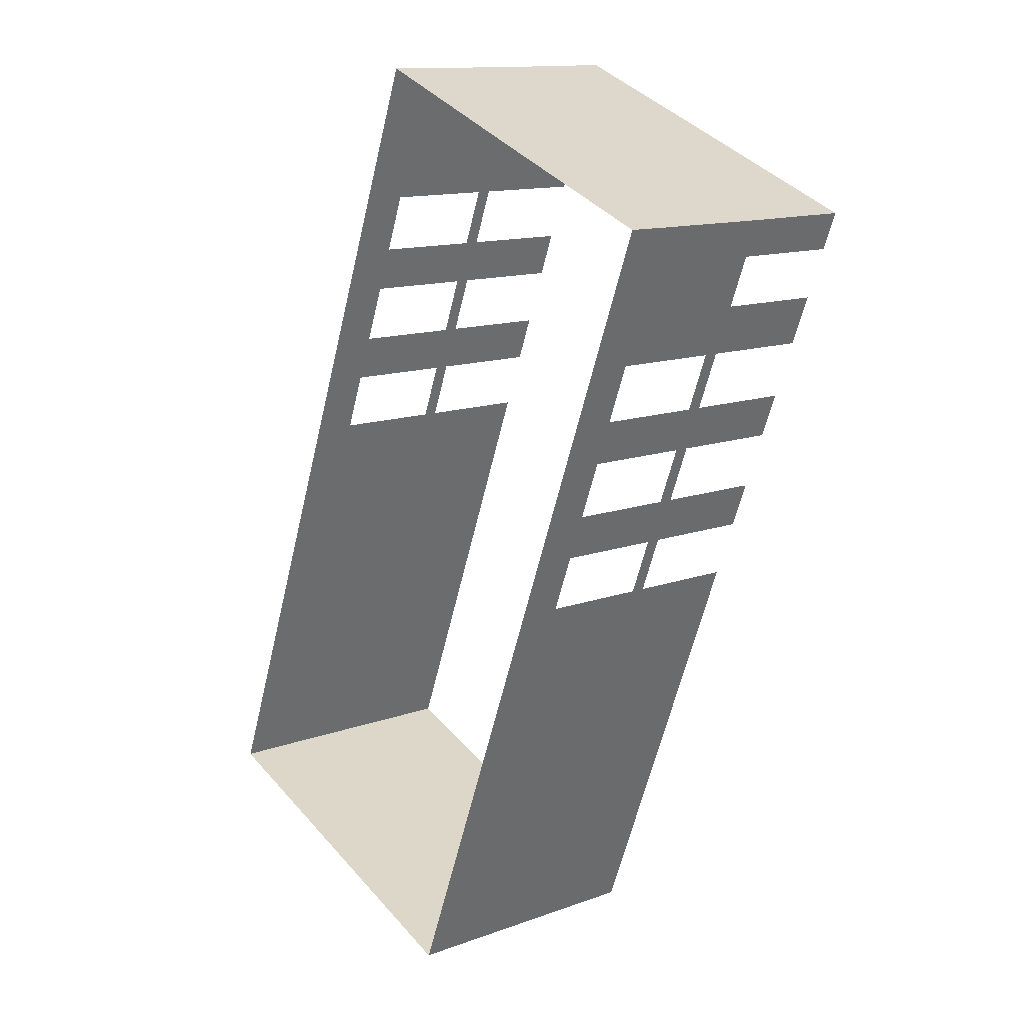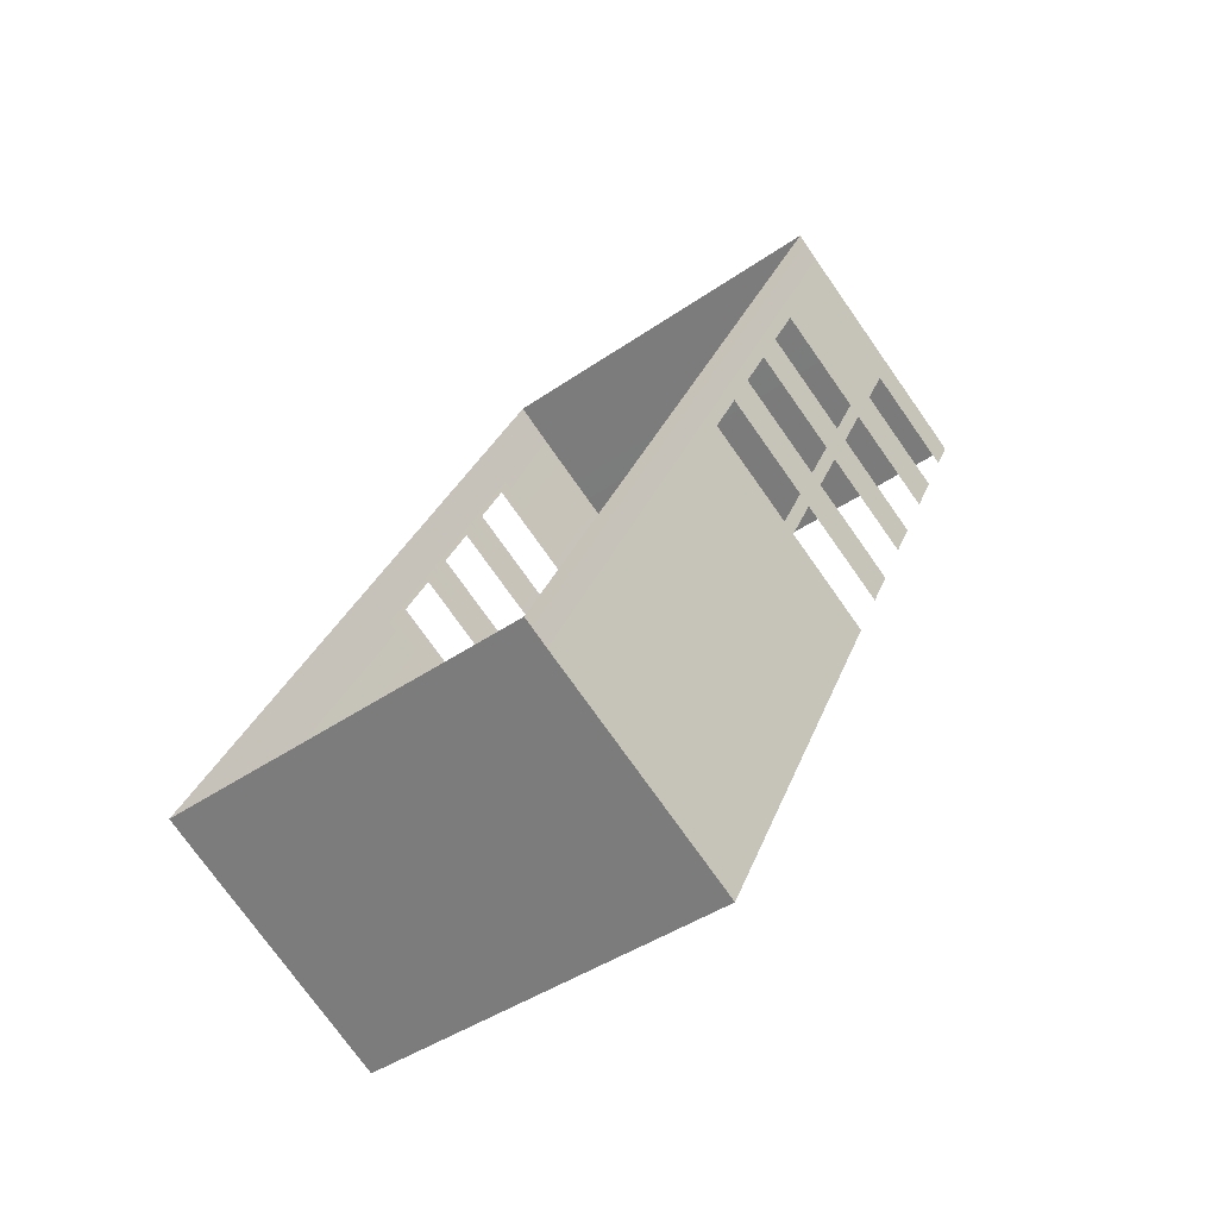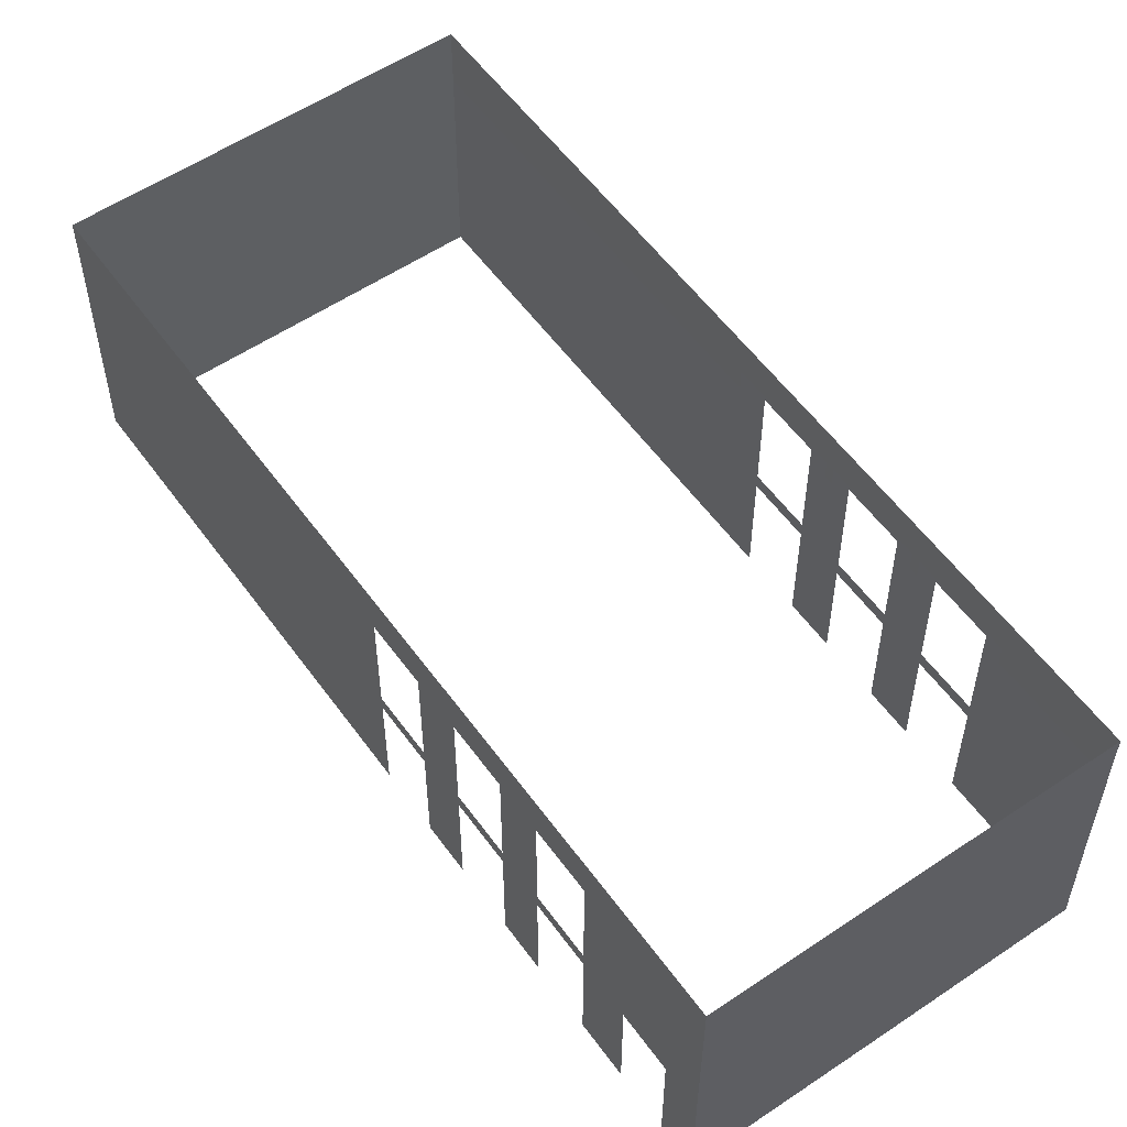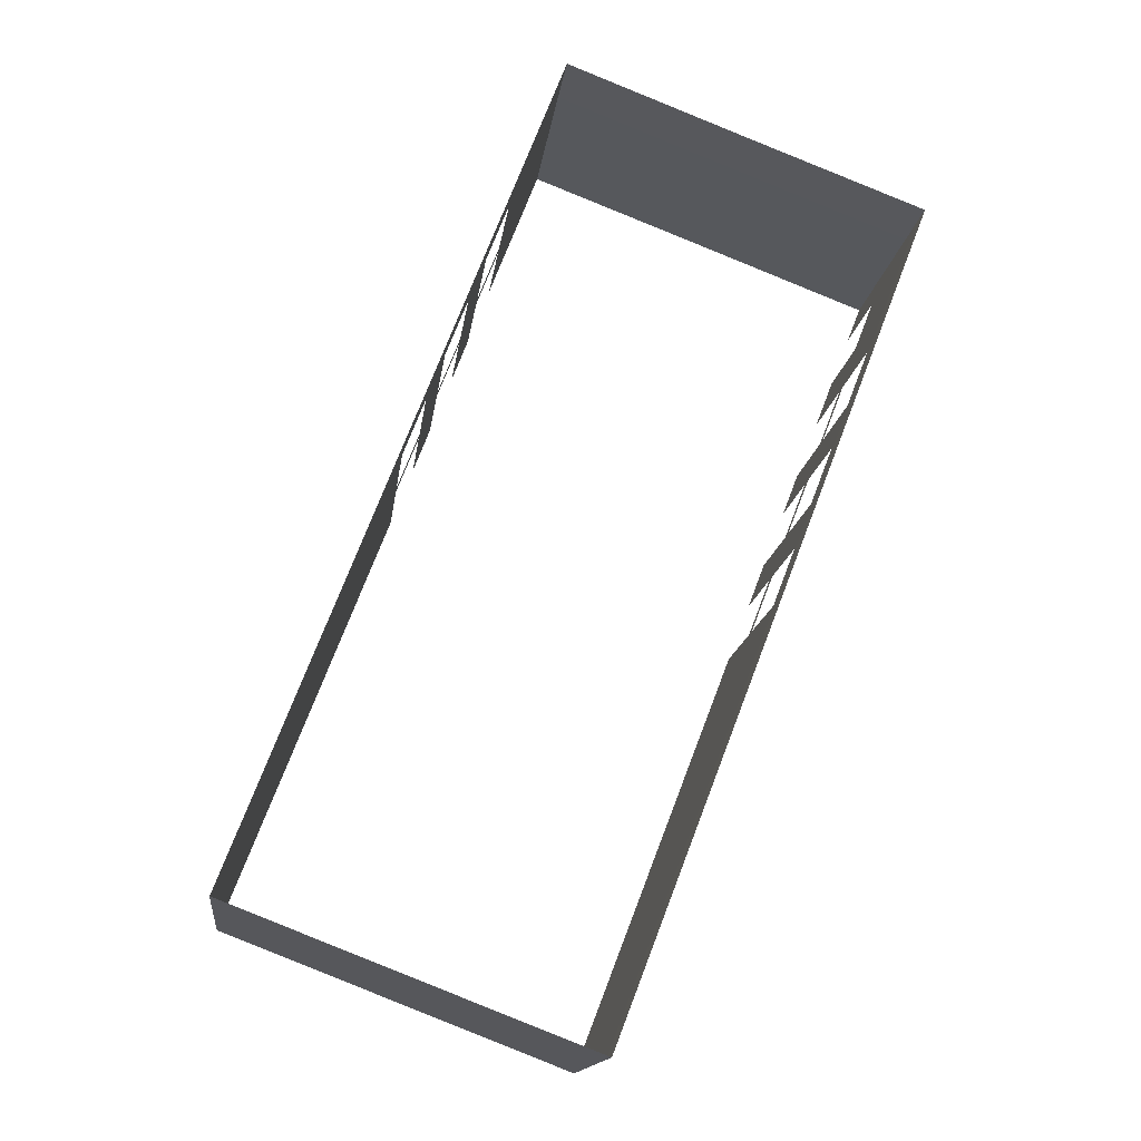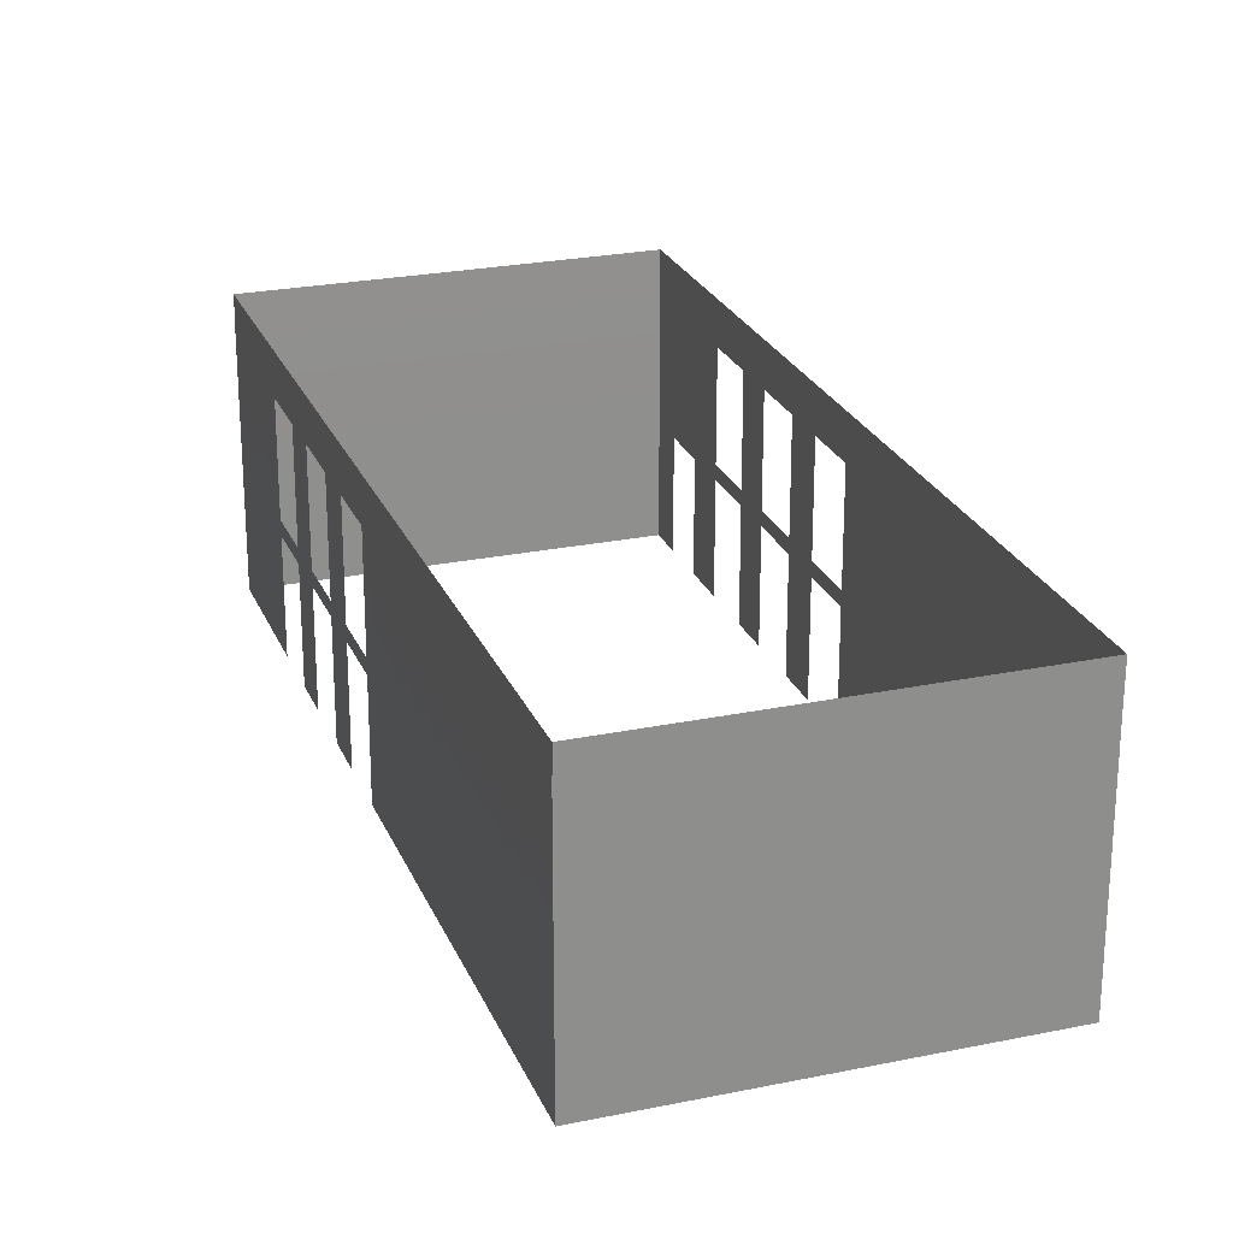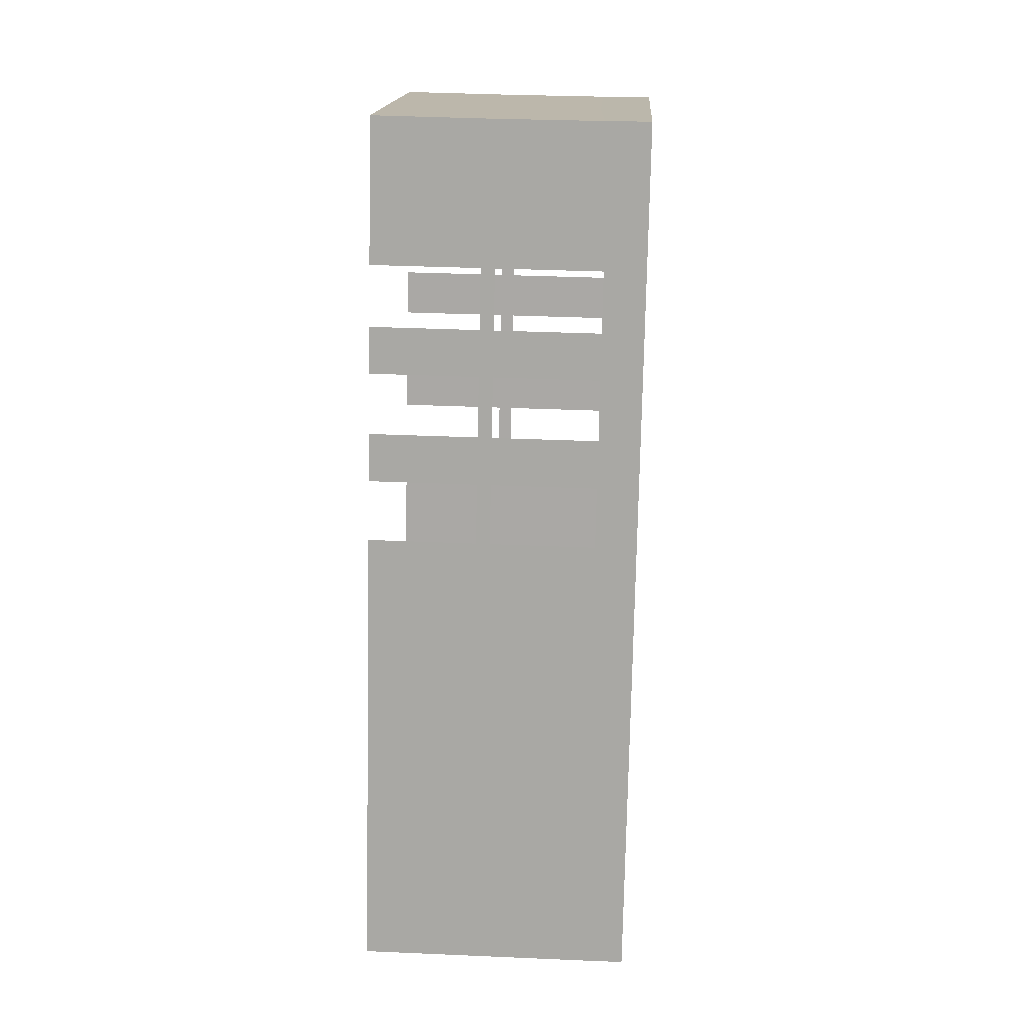
<metadata>
{"format":"obj","ext":"obj","renderer":"f3d","projection":"perspective","resolution":1024,"background":"white","views":[{"elev":13.2,"azim":-129.5,"up":"+Z"},{"elev":-75.0,"azim":-144.8,"up":"+Z"},{"elev":56.0,"azim":-56.3,"up":"+Y"},{"elev":-15.0,"azim":173.1,"up":"+Z"},{"elev":24.5,"azim":140.2,"up":"+Y"},{"elev":35.6,"azim":93.3,"up":"+Z"}]}
</metadata>
<code>
o Bistro_Research_Exterior_paris_building_02_4919
v 10.39 12.06 28.66
v 10.4 17.42 28.64
v 11.03 12.06 26.98
v 11.03 17.09 26.98
v 11.04 17.73 26.98
v 10.39 22.86 28.66
v 11.92 17.09 24.67
v 10.37 24.56 28.68
v 11.02 24.56 26.97
v 11.04 22.86 26.97
v 11.91 24.56 24.66
v 11.92 22.86 24.67
v 12.4 24.56 23.38
v 11.92 17.73 24.67
v 12.41 22.86 23.39
v 12.76 24.56 22.44
v 12.41 17.73 23.39
v 12.41 17.09 23.38
v 11.92 12.06 24.67
v 12.41 12.06 23.38
v 12.78 12.06 22.44
v 12.78 17.09 22.44
v 12.78 17.73 22.44
v 13.79 17.09 19.81
v 12.78 22.63 22.44
v 13.79 17.73 19.81
v 12.78 22.86 22.44
v 13.79 22.63 19.81
v 13.78 24.56 19.8
v 13.79 22.86 19.81
v 14.19 24.56 18.73
v 14.2 22.86 18.73
v 14.55 24.56 17.78
v 14.2 17.73 18.73
v 14.2 17.09 18.73
v 13.79 12.06 19.81
v 14.2 12.06 18.73
v 14.56 12.06 17.79
v 14.56 17.09 17.79
v 14.56 17.73 17.79
v 15.57 17.09 15.15
v 14.56 22.63 17.79
v 15.57 17.73 15.15
v 14.56 22.86 17.79
v 15.57 22.63 15.15
v 15.56 24.56 15.15
v 15.57 22.86 15.15
v 15.97 24.56 14.07
v 15.99 22.86 14.08
v 16.37 24.56 13.06
v 15.99 17.73 14.08
v 15.99 17.09 14.08
v 15.57 12.06 15.15
v 15.99 12.06 14.08
v 16.38 17.09 13.06
v 16.38 12.06 13.06
v 16.38 17.73 13.06
v 17.39 17.09 10.42
v 16.38 22.63 13.06
v 17.39 17.73 10.42
v 16.38 22.86 13.06
v 17.39 22.63 10.42
v 17.38 24.56 10.42
v 17.39 22.86 10.42
v 18.03 24.56 8.721
v 18.04 22.86 8.725
v 24.89 24.56 -9.165
v 24.91 22.86 -9.161
v 24.91 17.42 -9.161
v 18.04 17.42 8.725
v 24.91 12.06 -9.161
v 17.39 12.06 10.42
v 18.04 12.06 8.725
v 41.28 22.86 -2.875
v 41.27 24.56 -2.881
v 34.4 24.56 15
v 34.42 22.86 15.01
v 41.28 17.42 -2.875
v 33.75 24.56 16.7
v 34.42 17.42 15.01
v 41.28 12.06 -2.876
v 34.41 12.06 15.01
v 33.76 12.06 16.71
v 33.76 17.09 16.71
v 33.76 17.73 16.71
v 32.75 17.73 19.35
v 33.76 22.63 16.71
v 32.75 17.09 19.35
v 33.76 22.86 16.71
v 32.74 24.56 19.34
v 32.75 22.86 19.35
v 32.75 22.63 19.35
v 32.35 24.56 20.36
v 32.36 22.86 20.36
v 31.93 24.56 21.43
v 32.36 12.06 20.36
v 32.75 12.06 19.35
v 32.36 17.09 20.36
v 31.95 12.06 21.44
v 31.95 17.09 21.44
v 32.36 17.73 20.36
v 31.95 17.73 21.44
v 30.94 17.73 24.07
v 31.95 22.63 21.44
v 30.94 17.09 24.07
v 31.95 22.86 21.44
v 30.92 24.56 24.07
v 30.94 22.86 24.07
v 30.94 22.63 24.07
v 30.56 24.56 25.01
v 30.57 22.86 25.02
v 30.15 24.56 26.09
v 30.57 17.09 25.02
v 30.93 12.06 24.07
v 30.57 12.06 25.01
v 30.16 12.06 26.09
v 30.16 17.09 26.09
v 30.57 17.73 25.02
v 30.16 17.73 26.09
v 29.15 17.73 28.73
v 30.16 22.63 26.09
v 29.15 17.09 28.73
v 30.16 22.86 26.09
v 29.14 24.56 28.72
v 29.15 22.86 28.73
v 29.15 22.63 28.73
v 28.77 24.56 29.67
v 28.79 22.86 29.67
v 28.28 24.56 30.95
v 28.79 17.09 29.67
v 29.15 12.06 28.73
v 28.79 12.06 29.67
v 28.29 12.06 30.96
v 28.79 17.73 29.67
v 28.29 17.09 30.96
v 27.41 12.06 33.26
v 28.29 17.73 30.96
v 28.29 22.86 30.95
v 27.4 24.56 33.25
v 27.41 22.86 33.26
v 26.74 24.56 34.96
v 26.76 22.86 34.94
v 27.41 17.73 33.26
v 26.77 17.42 34.93
v 26.76 12.06 34.94
v 27.41 17.09 33.26
v 18.59 24.56 31.81
v 18.59 22.86 31.81
v 18.6 17.42 31.8
v 18.59 12.06 31.81
v 33.08 24.56 -6.022
v 33.11 22.86 -6.012
v 33.11 17.43 -6.012
v 33.11 12.06 -6.012
f 1 2 3
f 2 4 3
f 4 2 5
f 2 6 5
f 4 5 7
f 6 8 9
f 10 6 9
f 6 10 5
f 10 9 11
f 12 10 11
f 10 12 5
f 12 11 13
f 12 14 5
f 5 14 7
f 15 12 13
f 14 12 15
f 15 13 16
f 7 14 17
f 17 14 15
f 18 7 17
f 7 18 19
f 18 20 19
f 20 18 21
f 18 22 21
f 18 17 23
f 22 18 23
f 17 15 23
f 22 23 24
f 15 25 23
f 23 26 24
f 15 27 25
f 27 15 16
f 25 27 28
f 27 16 29
f 30 27 29
f 27 30 28
f 30 29 31
f 28 30 32
f 32 30 31
f 26 28 32
f 32 31 33
f 24 26 34
f 34 26 32
f 35 24 34
f 24 35 36
f 35 37 36
f 37 35 38
f 35 39 38
f 35 34 40
f 39 35 40
f 34 32 40
f 39 40 41
f 32 42 40
f 40 43 41
f 32 44 42
f 44 32 33
f 42 44 45
f 44 33 46
f 47 44 46
f 44 47 45
f 47 46 48
f 45 47 49
f 49 47 48
f 43 45 49
f 49 48 50
f 41 43 51
f 51 43 49
f 52 41 51
f 41 52 53
f 52 54 53
f 55 56 54
f 52 55 54
f 52 51 57
f 55 52 57
f 51 49 57
f 55 57 58
f 49 59 57
f 57 60 58
f 49 61 59
f 61 49 50
f 59 61 62
f 61 50 63
f 64 61 63
f 61 64 62
f 64 63 65
f 62 64 66
f 66 64 65
f 60 62 66
f 66 65 67
f 68 66 67
f 66 68 69
f 70 60 66
f 70 66 69
f 58 60 70
f 70 69 71
f 58 70 72
f 73 70 71
f 70 73 72
f 74 75 76
f 77 74 76
f 78 74 77
f 77 76 79
f 80 78 77
f 81 78 80
f 82 81 80
f 83 82 80
f 84 83 80
f 84 80 85
f 80 77 85
f 84 85 86
f 77 87 85
f 88 84 86
f 87 77 89
f 89 77 79
f 89 79 90
f 87 89 91
f 91 89 90
f 92 87 91
f 91 90 93
f 94 92 91
f 94 91 93
f 86 92 94
f 94 93 95
f 96 97 88
f 98 96 88
f 88 86 98
f 99 96 98
f 100 99 98
f 86 101 98
f 98 101 100
f 101 86 94
f 101 102 100
f 101 94 102
f 100 102 103
f 94 104 102
f 105 100 103
f 104 94 106
f 106 94 95
f 106 95 107
f 104 106 108
f 108 106 107
f 109 104 108
f 108 107 110
f 111 109 108
f 111 108 110
f 103 109 111
f 111 110 112
f 105 103 113
f 114 105 113
f 115 114 113
f 116 115 113
f 117 116 113
f 103 118 113
f 113 118 117
f 118 103 111
f 118 119 117
f 118 111 119
f 117 119 120
f 111 121 119
f 122 117 120
f 121 111 123
f 123 111 112
f 123 112 124
f 121 123 125
f 125 123 124
f 126 121 125
f 125 124 127
f 128 126 125
f 128 125 127
f 120 126 128
f 128 127 129
f 122 120 130
f 131 122 130
f 132 131 130
f 133 132 130
f 120 134 130
f 134 120 128
f 135 133 130
f 130 134 135
f 133 135 136
f 134 128 137
f 134 137 135
f 138 128 129
f 128 138 137
f 138 129 139
f 140 138 139
f 137 138 140
f 140 139 141
f 142 140 141
f 143 137 140
f 143 140 142
f 135 137 143
f 144 143 142
f 145 136 144
f 146 135 143
f 135 146 136
f 146 143 144
f 136 146 144
f 142 141 147
f 148 142 147
f 148 147 8
f 6 148 8
f 142 148 144
f 6 2 148
f 148 149 144
f 2 149 148
f 144 149 145
f 2 1 149
f 149 150 145
f 1 150 149
f 68 67 151
f 152 68 151
f 152 151 75
f 74 152 75
f 68 152 153
f 153 152 74
f 69 68 153
f 78 153 74
f 71 69 153
f 153 78 81
f 154 71 153
f 154 153 81

</code>
